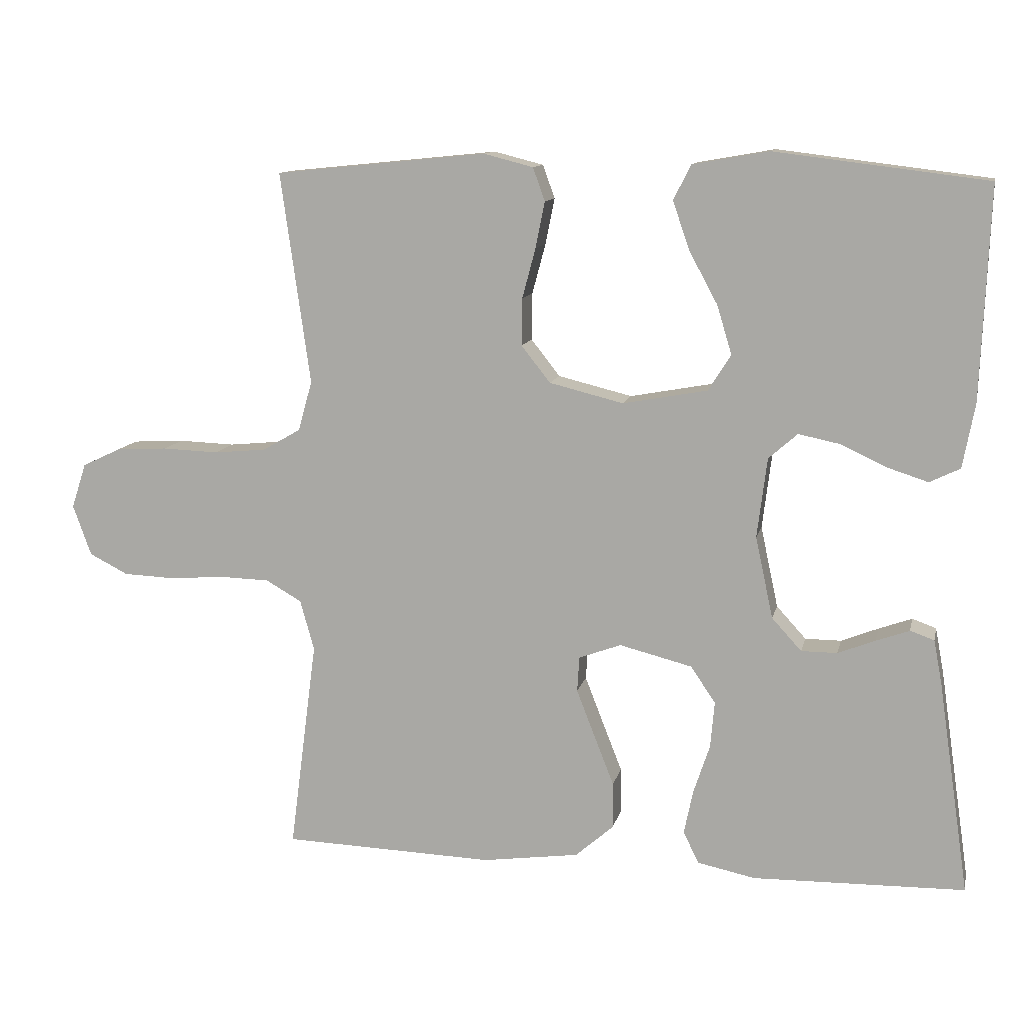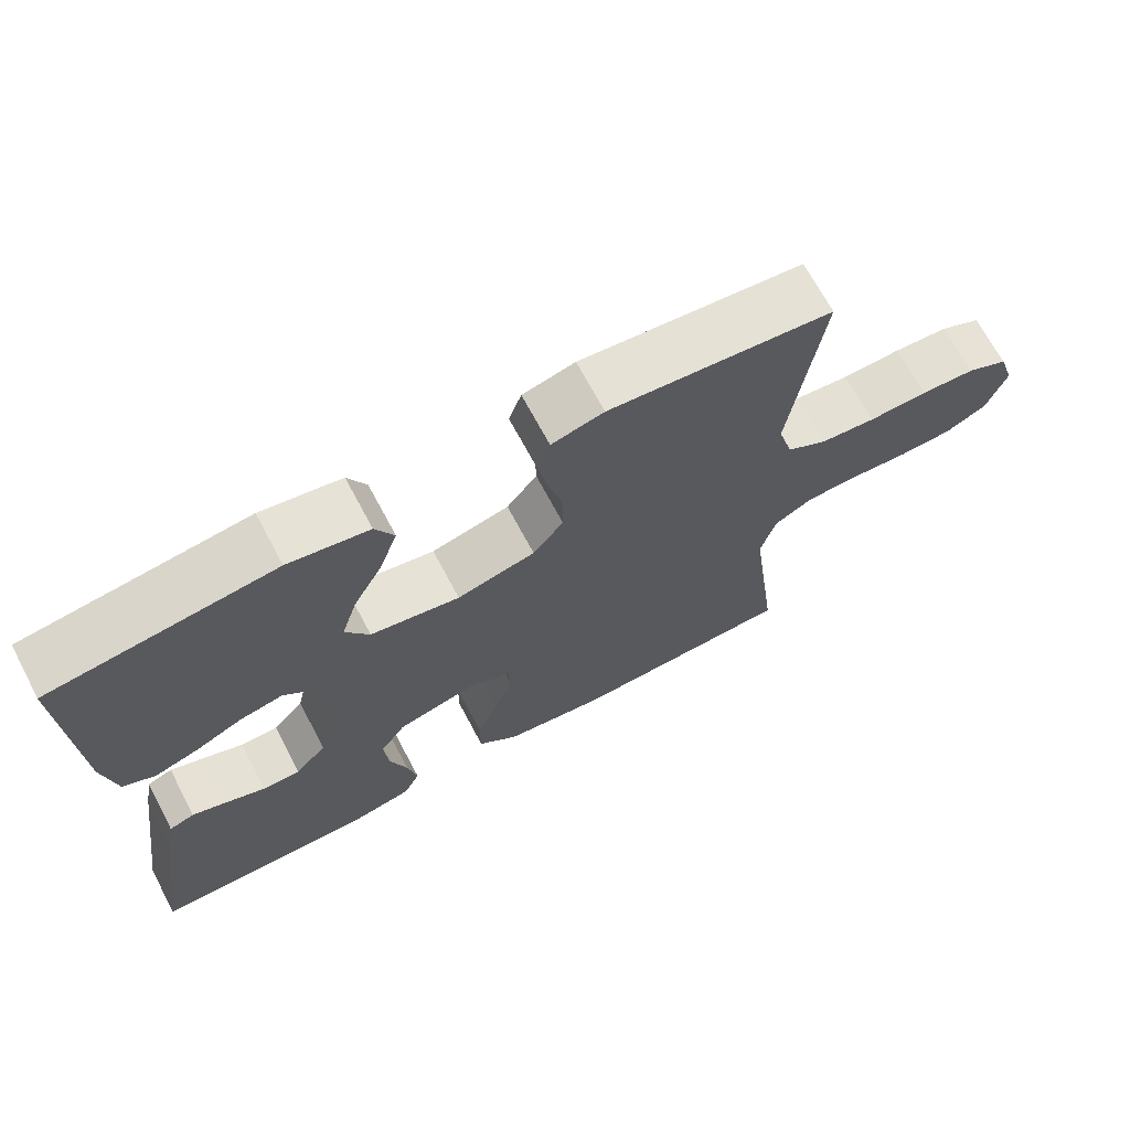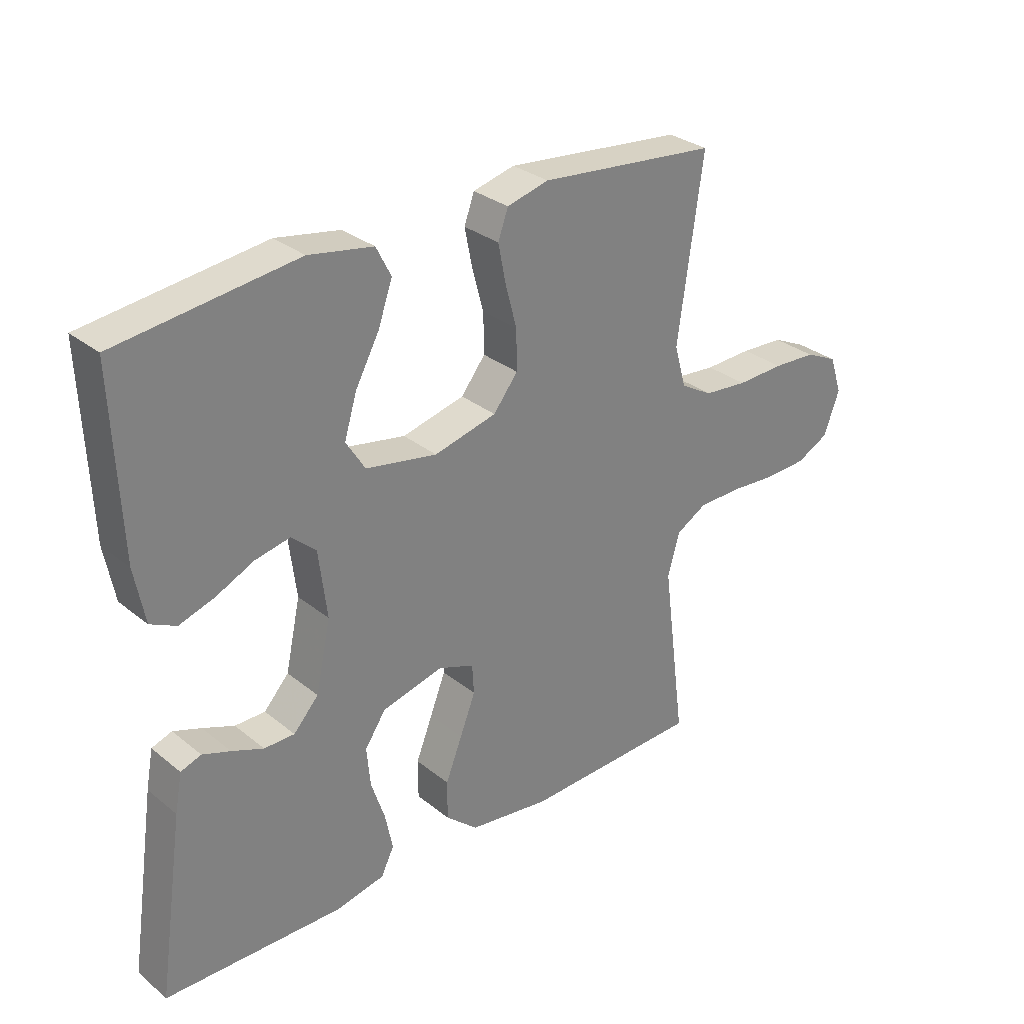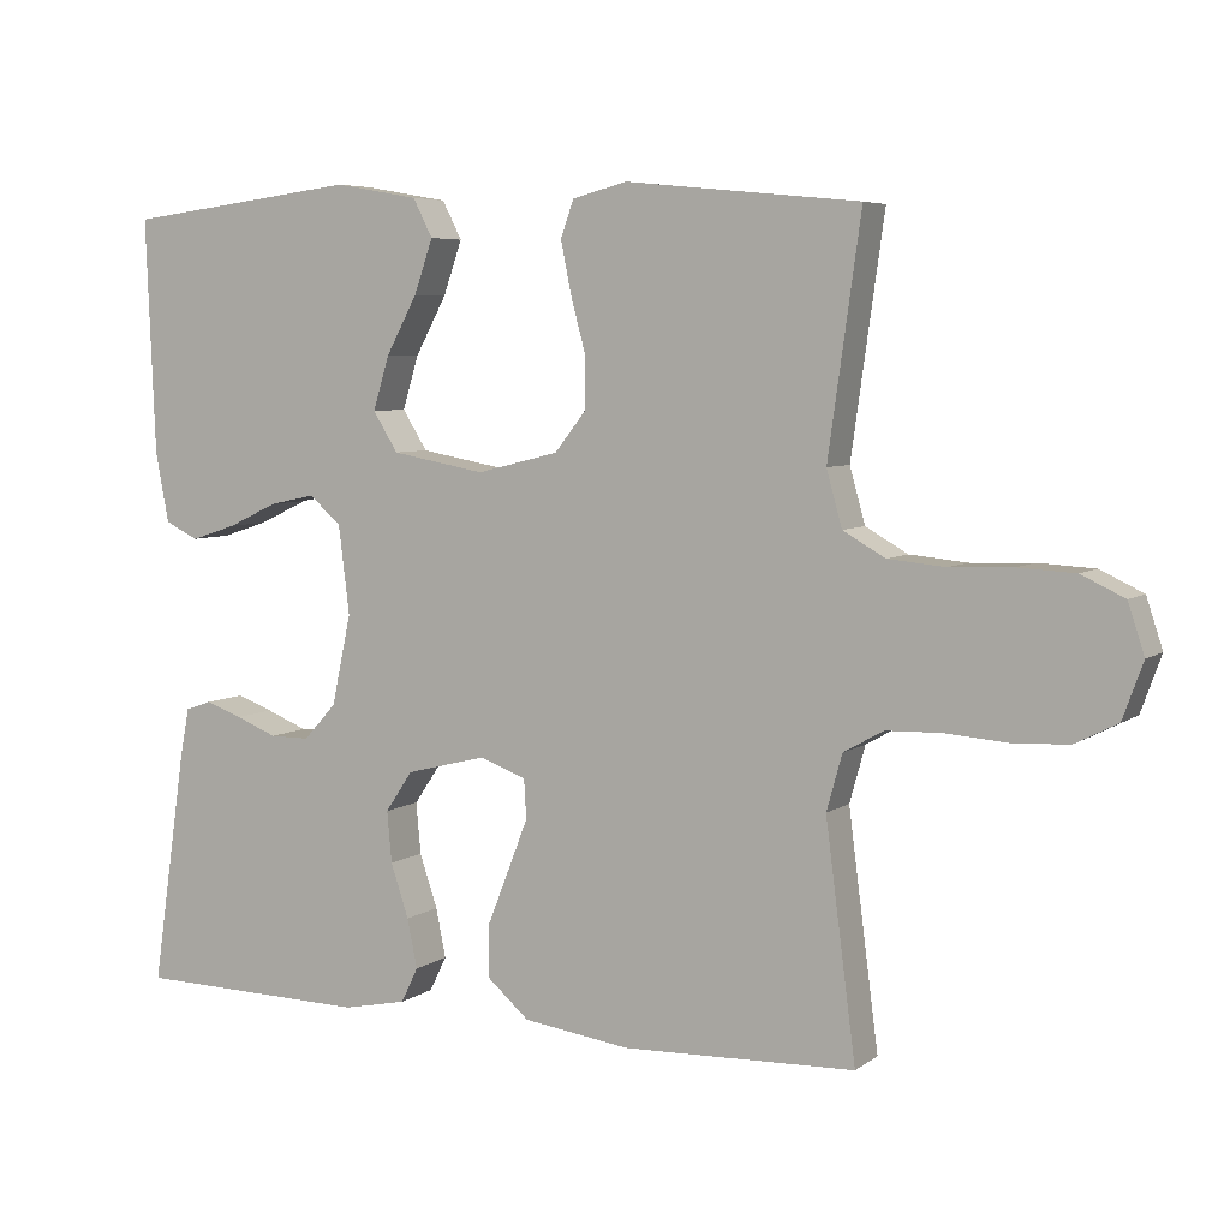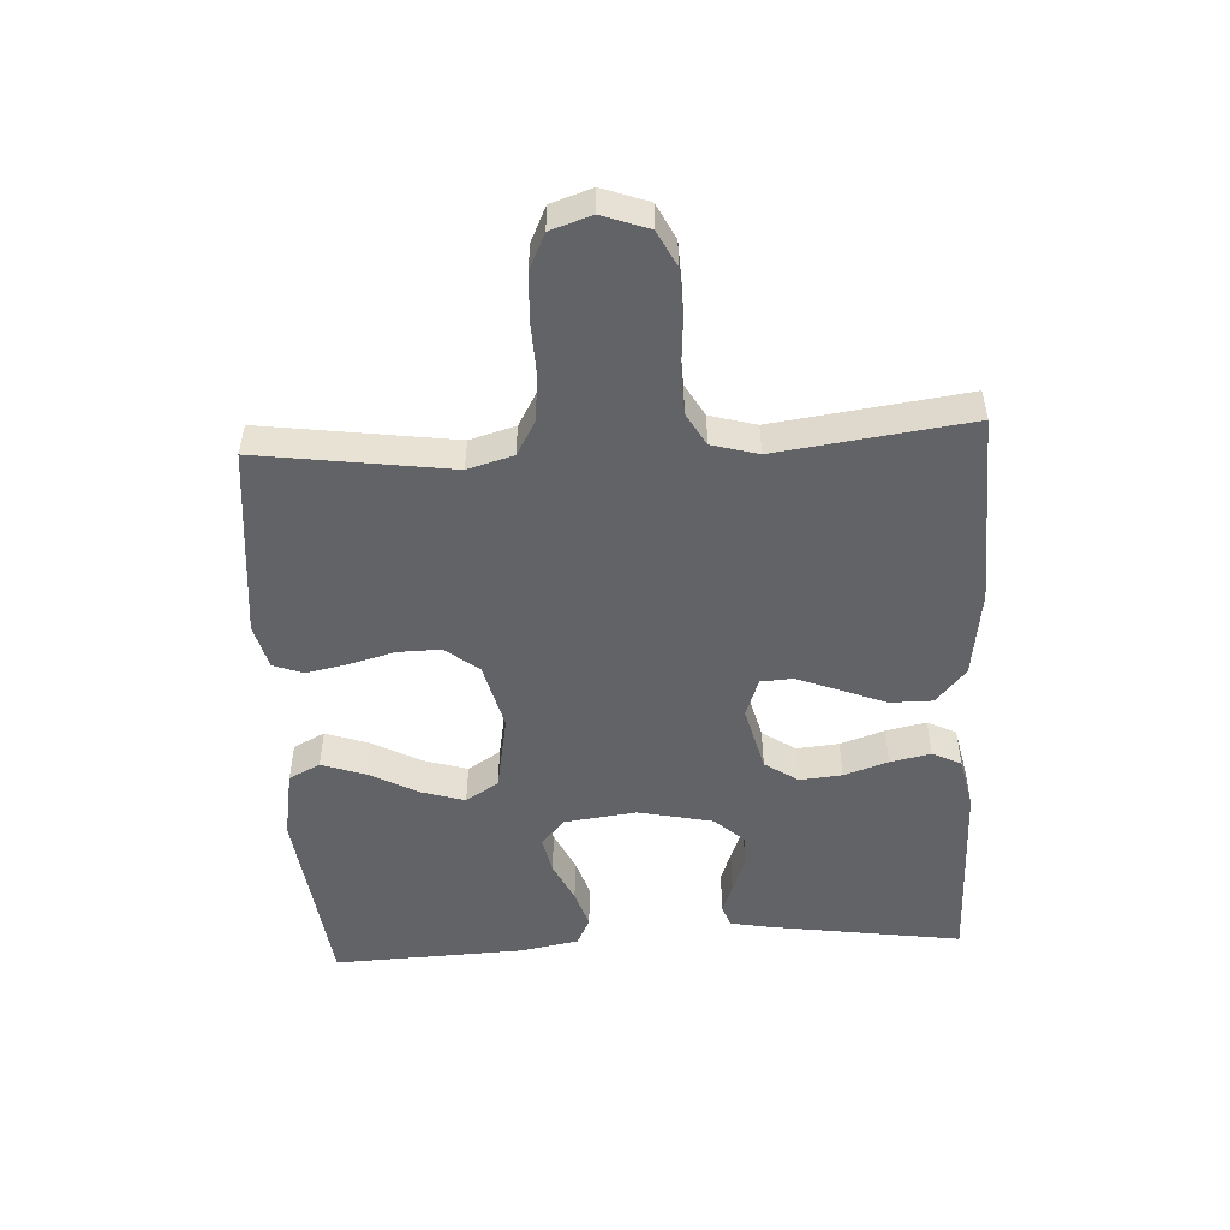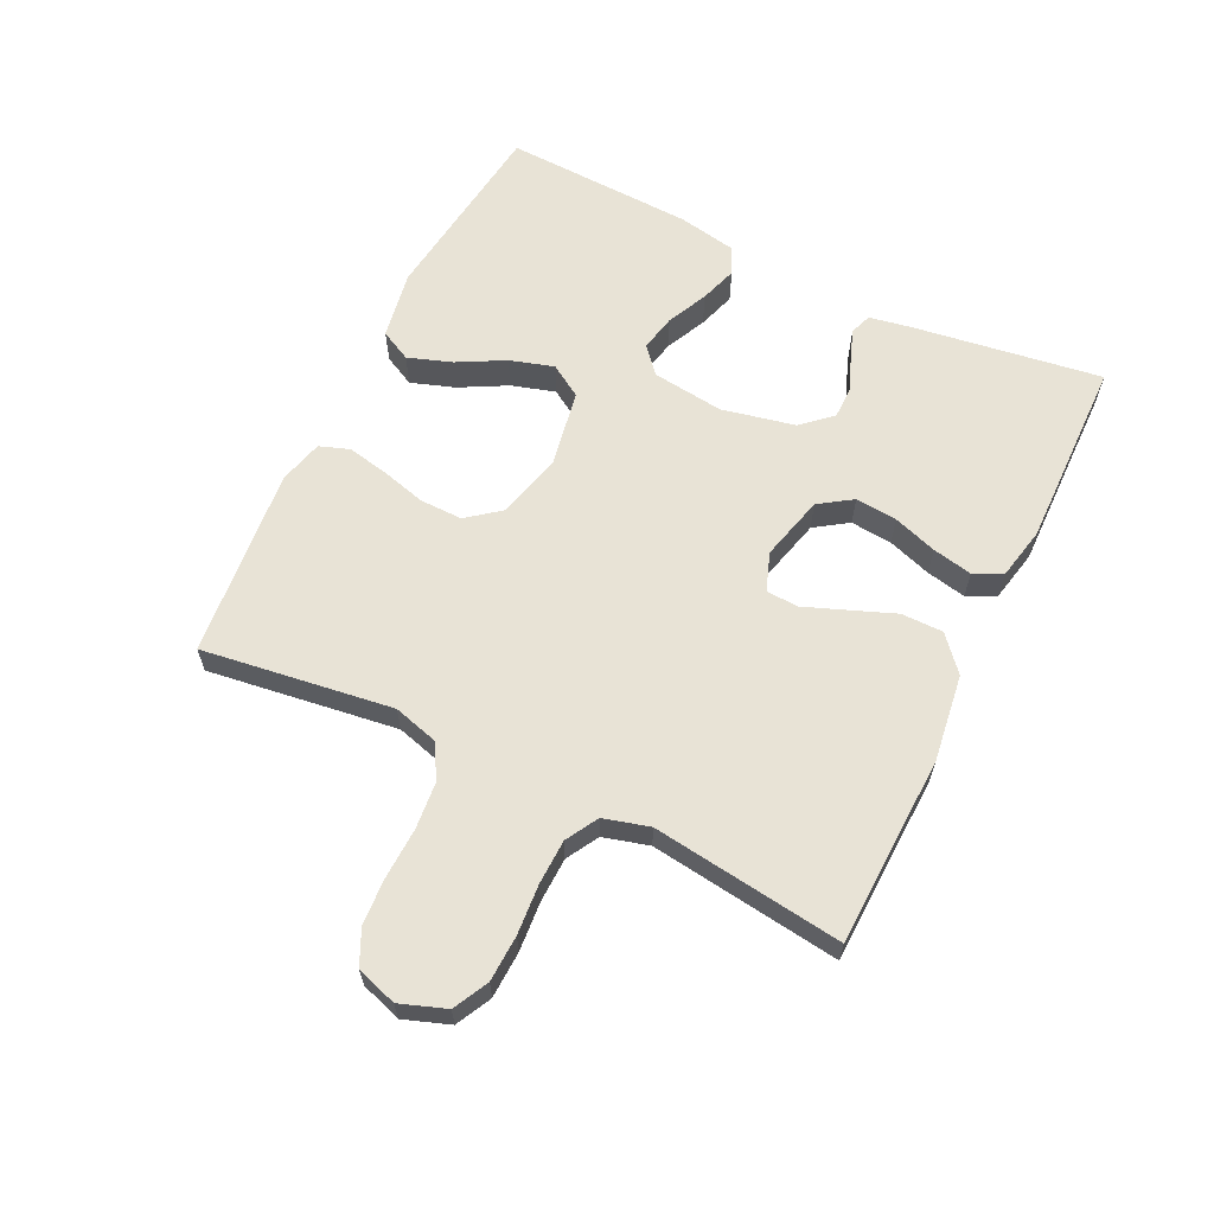
<metadata>
{"format":"obj","ext":"obj","renderer":"f3d","projection":"perspective","resolution":1024,"background":"white","views":[{"elev":11.5,"azim":-167.7,"up":"+Z"},{"elev":68.8,"azim":-28.0,"up":"+Z"},{"elev":30.3,"azim":-40.9,"up":"+Z"},{"elev":5.8,"azim":27.4,"up":"+Z"},{"elev":-51.0,"azim":93.2,"up":"+Y"},{"elev":62.5,"azim":116.0,"up":"+Y"}]}
</metadata>
<code>
v -0.5 0.07 -0.5
v -0.456 0.07 -0.2
v -0.444 0.07 -0.136
v -0.41 0.07 -0.124
v -0.363 0.07 -0.141
v -0.31 0.07 -0.162
v -0.259 0.07 -0.162
v -0.217 0.07 -0.116
v -0.192 0.07 0
v -0.206 0.07 0.113
v -0.247 0.07 0.149
v -0.305 0.07 0.137
v -0.369 0.07 0.107
v -0.428 0.07 0.088
v -0.471 0.07 0.109
v -0.488 0.07 0.2
v -0.5 0.07 0.5
v -0.2 0.07 0.537
v -0.092 0.07 0.518
v -0.067 0.07 0.469
v -0.091 0.07 0.4
v -0.131 0.07 0.326
v -0.152 0.07 0.257
v -0.12 0.07 0.206
v 0 0.07 0.184
v 0.105 0.07 0.21
v 0.146 0.07 0.262
v 0.145 0.07 0.329
v 0.126 0.07 0.4
v 0.113 0.07 0.465
v 0.13 0.07 0.512
v 0.2 0.07 0.53
v 0.5 0.07 0.5
v 0.458 0.07 0.2
v 0.478 0.07 0.129
v 0.532 0.07 0.098
v 0.606 0.07 0.091
v 0.686 0.07 0.094
v 0.759 0.07 0.09
v 0.814 0.07 0.064
v 0.835 0.07 0
v 0.809 0.07 -0.072
v 0.754 0.07 -0.1
v 0.681 0.07 -0.103
v 0.603 0.07 -0.097
v 0.532 0.07 -0.099
v 0.481 0.07 -0.128
v 0.461 0.07 -0.2
v 0.5 0.07 -0.5
v 0.2 0.07 -0.51
v 0.063 0.07 -0.491
v 0.009 0.07 -0.444
v 0.009 0.07 -0.378
v 0.037 0.07 -0.307
v 0.063 0.07 -0.24
v 0.06 0.07 -0.19
v 0 0.07 -0.168
v -0.103 0.07 -0.194
v -0.138 0.07 -0.246
v -0.132 0.07 -0.312
v -0.109 0.07 -0.381
v -0.096 0.07 -0.444
v -0.118 0.07 -0.489
v -0.2 0.07 -0.506
v -0.5 0 -0.5
v -0.456 0 -0.2
v -0.444 0 -0.136
v -0.41 0 -0.124
v -0.363 0 -0.141
v -0.31 0 -0.162
v -0.259 0 -0.162
v -0.217 0 -0.116
v -0.192 0 0
v -0.206 0 0.113
v -0.247 0 0.149
v -0.305 0 0.137
v -0.369 0 0.107
v -0.428 0 0.088
v -0.471 0 0.109
v -0.488 0 0.2
v -0.5 0 0.5
v -0.2 0 0.537
v -0.092 0 0.518
v -0.067 0 0.469
v -0.091 0 0.4
v -0.131 0 0.326
v -0.152 0 0.257
v -0.12 0 0.206
v 0 0 0.184
v 0.105 0 0.21
v 0.146 0 0.262
v 0.145 0 0.329
v 0.126 0 0.4
v 0.113 0 0.465
v 0.13 0 0.512
v 0.2 0 0.53
v 0.5 0 0.5
v 0.458 0 0.2
v 0.478 0 0.129
v 0.532 0 0.098
v 0.606 0 0.091
v 0.686 0 0.094
v 0.759 0 0.09
v 0.814 0 0.064
v 0.835 0 0
v 0.809 0 -0.072
v 0.754 0 -0.1
v 0.681 0 -0.103
v 0.603 0 -0.097
v 0.532 0 -0.099
v 0.481 0 -0.128
v 0.461 0 -0.2
v 0.5 0 -0.5
v 0.2 0 -0.51
v 0.063 0 -0.491
v 0.009 0 -0.444
v 0.009 0 -0.378
v 0.037 0 -0.307
v 0.063 0 -0.24
v 0.06 0 -0.19
v 0 0 -0.168
v -0.103 0 -0.194
v -0.138 0 -0.246
v -0.132 0 -0.312
v -0.109 0 -0.381
v -0.096 0 -0.444
v -0.118 0 -0.489
v -0.2 0 -0.506
f 4 5 6
f 3 4 6
f 2 3 6
f 1 2 6
f 64 1 6
f 63 64 6
f 62 63 6
f 61 62 6
f 60 61 6
f 59 60 6 7
f 58 59 7 8
f 57 58 8 9
f 56 57 9 10
f 52 53 54
f 51 52 54
f 50 51 54
f 49 50 54
f 48 49 54
f 47 48 54 55
f 46 47 55 56
f 43 44 45
f 42 43 45
f 41 42 45
f 40 41 45
f 39 40 45
f 38 39 45
f 37 38 45
f 36 37 45 46
f 46 56 10
f 36 46 10
f 35 36 10
f 32 33 34
f 31 32 34
f 30 31 34
f 29 30 34
f 28 29 34
f 27 28 34 35
f 20 21 22
f 19 20 22
f 18 19 22
f 17 18 22
f 16 17 22
f 15 16 22
f 14 15 22
f 13 14 22
f 12 13 22
f 11 12 22 23
f 10 11 23 24
f 26 27 35
f 25 26 35 10
f 10 24 25
f 70 69 68
f 70 68 67
f 70 67 66
f 70 66 65
f 70 65 128
f 70 128 127
f 70 127 126
f 70 126 125
f 70 125 124
f 71 70 124 123
f 72 71 123 122
f 73 72 122 121
f 74 73 121 120
f 118 117 116
f 118 116 115
f 118 115 114
f 118 114 113
f 118 113 112
f 119 118 112 111
f 120 119 111 110
f 109 108 107
f 109 107 106
f 109 106 105
f 109 105 104
f 109 104 103
f 109 103 102
f 109 102 101
f 110 109 101 100
f 74 120 110
f 74 110 100
f 74 100 99
f 98 97 96
f 98 96 95
f 98 95 94
f 98 94 93
f 98 93 92
f 99 98 92 91
f 86 85 84
f 86 84 83
f 86 83 82
f 86 82 81
f 86 81 80
f 86 80 79
f 86 79 78
f 86 78 77
f 86 77 76
f 87 86 76 75
f 88 87 75 74
f 99 91 90
f 74 99 90 89
f 89 88 74
f 1 65 66 2
f 2 66 67 3
f 3 67 68 4
f 4 68 69 5
f 5 69 70 6
f 6 70 71 7
f 7 71 72 8
f 8 72 73 9
f 9 73 74 10
f 10 74 75 11
f 11 75 76 12
f 12 76 77 13
f 13 77 78 14
f 14 78 79 15
f 15 79 80 16
f 16 80 81 17
f 17 81 82 18
f 18 82 83 19
f 19 83 84 20
f 20 84 85 21
f 21 85 86 22
f 22 86 87 23
f 23 87 88 24
f 24 88 89 25
f 25 89 90 26
f 26 90 91 27
f 27 91 92 28
f 28 92 93 29
f 29 93 94 30
f 30 94 95 31
f 31 95 96 32
f 32 96 97 33
f 33 97 98 34
f 34 98 99 35
f 35 99 100 36
f 36 100 101 37
f 37 101 102 38
f 38 102 103 39
f 39 103 104 40
f 40 104 105 41
f 41 105 106 42
f 42 106 107 43
f 43 107 108 44
f 44 108 109 45
f 45 109 110 46
f 46 110 111 47
f 47 111 112 48
f 48 112 113 49
f 49 113 114 50
f 50 114 115 51
f 51 115 116 52
f 52 116 117 53
f 53 117 118 54
f 54 118 119 55
f 55 119 120 56
f 56 120 121 57
f 57 121 122 58
f 58 122 123 59
f 59 123 124 60
f 60 124 125 61
f 61 125 126 62
f 62 126 127 63
f 63 127 128 64
f 64 128 65 1

</code>
